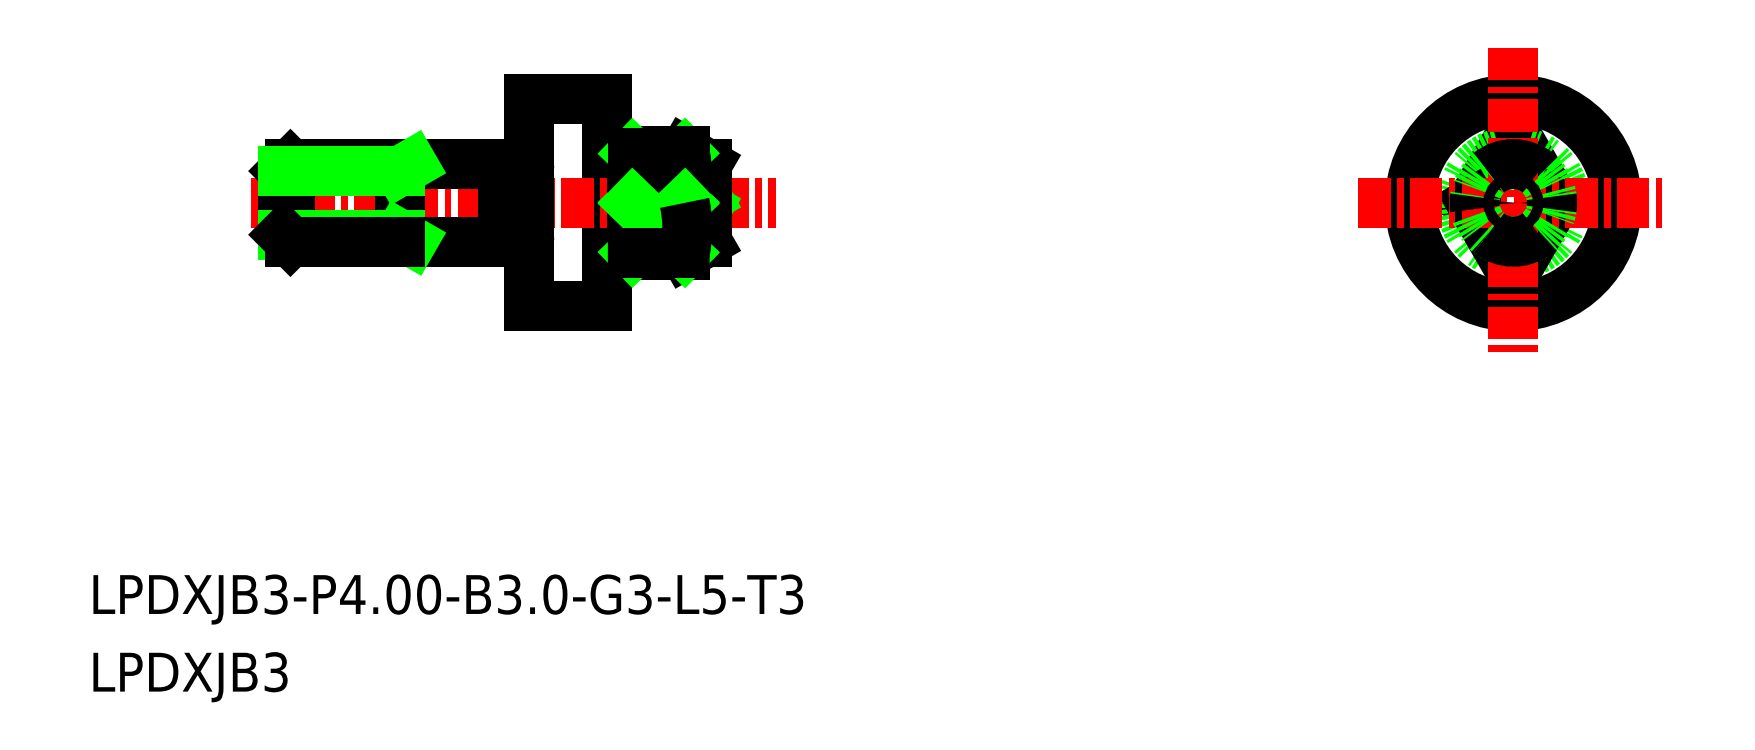
<metadata>
{"format":"dxf","ext":"dxf","renderer":"ezdxf+matplotlib","layout":"modelspace","background":"white","min_lineweight":24,"dpi":150}
</metadata>
<code>
0
SECTION
2
ENTITIES
0
LINE
8
0
10
-1703
20
-476.9
30
0
11
-1703
21
-476.9
31
0
0
ARC
8
0
10
-1703
20
-476.7
30
0
40
0.2
50
180
51
270
0
ARC
8
0
10
-1703
20
-476.7
30
0
40
0.2
50
270
51
7e-15
0
ARC
8
0
10
-1703
20
-480.7
30
0
40
0.2
50
7e-15
51
90
0
ARC
8
0
10
-1703
20
-480.7
30
0
40
0.2
50
90
51
180
0
LINE
8
0
10
-1703
20
-480.5
30
0
11
-1703
21
-480.5
31
0
0
LINE
8
0
10
-1707
20
-480
30
0
11
-1707
21
-480
31
0
0
ARC
8
0
10
-1707
20
-480.2
30
0
40
0.2
50
0
51
90
0
ARC
8
0
10
-1707
20
-480.2
30
0
40
0.2
50
90
51
180
0
ARC
8
0
10
-1707
20
-477.2
30
0
40
0.2
50
180
51
270
0
ARC
8
0
10
-1707
20
-477.2
30
0
40
0.2
50
270
51
0
0
LINE
8
0
10
-1703
20
-476.7
30
0
11
-1703
21
-480.7
31
0
0
LINE
8
0
10
-1703
20
-476.7
30
0
11
-1701
21
-476.7
31
0
0
LINE
8
0
10
-1703
20
-480.7
30
0
11
-1701
21
-480.7
31
0
0
LINE
8
0
10
-1701
20
-480.6
30
0
11
-1701
21
-480.7
31
0
0
LINE
8
0
10
-1704
20
-474.7
30
0
11
-1704
21
-482.7
31
0
0
LINE
8
0
10
-1707
20
-482.7
30
0
11
-1704
21
-482.7
31
0
0
LINE
8
0
10
-1707
20
-474.7
30
0
11
-1704
21
-474.7
31
0
0
LINE
8
CENTER
10
-1717
20
-478.7
30
0
11
-1697
21
-478.7
31
0
0
LINE
8
0
10
-1708
20
-477.2
30
0
11
-1708
21
-480.2
31
0
0
LINE
8
0
10
-1707
20
-474.7
30
0
11
-1707
21
-482.7
31
0
0
LINE
8
0
10
-1707
20
-477.4
30
0
11
-1707
21
-477.4
31
0
0
TEXT
8
0
10
-1724
20
-494.6
30
0
40
1.5
1
LPDXJB3-P4-B3-G3-L5-T3
0
TEXT
8
0
10
-1724
20
-497.6
30
0
40
1.5
1
LPDXJB3
0
LINE
8
0
10
-1700
20
-478.9
30
0
11
-1700
21
-478.7
31
0
0
LINE
8
0
10
-1700
20
-478.5
30
0
11
-1700
21
-478.7
31
0
0
LINE
8
0
10
-1700
20
-480.2
30
0
11
-1701
21
-480.7
31
0
0
LINE
8
0
10
-1700
20
-480.2
30
0
11
-1700
21
-477.2
31
0
0
LINE
8
0
10
-1700
20
-477.2
30
0
11
-1701
21
-476.7
31
0
0
LINE
8
0
10
-1701
20
-476.8
30
0
11
-1703
21
-478.7
31
0
0
LINE
8
0
10
-1703
20
-476.8
30
0
11
-1701
21
-478.7
31
0
0
LINE
8
0
10
-1703
20
-478.7
30
0
11
-1701
21
-478.7
31
0
0
ARC
8
0
10
-1705
20
-477.7
30
0
40
4.451
50
347.4
51
12.56
0
LINE
8
0
10
-1701
20
-476.8
30
0
11
-1703
21
-476.8
31
0
0
LINE
8
0
10
-1701
20
-476.7
30
0
11
-1701
21
-476.8
31
0
0
LINE
8
0
10
-1703
20
-480.6
30
0
11
-1701
21
-478.7
31
0
0
LINE
8
0
10
-1701
20
-480.6
30
0
11
-1703
21
-478.7
31
0
0
LINE
8
0
10
-1701
20
-480.6
30
0
11
-1703
21
-480.6
31
0
0
ARC
8
0
10
-1669
20
-478.7
30
0
40
2
50
75.52
51
104.5
0
LINE
8
0
10
-1667
20
-478.7
30
0
11
-1668
21
-476.8
31
0
0
LINE
8
0
10
-1670
20
-478.7
30
0
11
-1669
21
-476.8
31
0
0
ARC
8
0
10
-1669
20
-478.7
30
0
40
2
50
104.5
51
255.5
0
LINE
8
0
10
-1670
20
-478.7
30
0
11
-1669
21
-480.6
31
0
0
ARC
8
0
10
-1669
20
-478.7
30
0
40
2
50
284.5
51
75.52
0
ARC
8
0
10
-1669
20
-478.7
30
0
40
2
50
255.5
51
284.5
0
LINE
8
0
10
-1667
20
-478.7
30
0
11
-1668
21
-480.6
31
0
0
CIRCLE
8
0
10
-1669
20
-478.7
30
0
40
4
0
LINE
8
CENTER
10
-1669
20
-472.7
30
0
11
-1669
21
-484.7
31
0
0
LINE
8
CENTER
10
-1675
20
-478.7
30
0
11
-1663
21
-478.7
31
0
0
CIRCLE
8
0
10
-1669
20
-478.7
30
0
40
1.5
0
CIRCLE
8
0
10
-1669
20
-478.7
30
0
40
0.192
0
ARC
8
0
10
-1705
20
-479.7
30
0
40
4.451
50
347.4
51
12.56
0
ARC
8
0
10
-1669
20
-478.7
30
0
40
1.5
50
170.9
51
189.1
0
ARC
8
0
10
-1669
20
-478.7
30
0
40
1.5
50
230.9
51
309.1
0
ARC
8
0
10
-1669
20
-478.7
30
0
40
1.5
50
50.91
51
129.1
0
ARC
8
0
10
-1669
20
-478.7
30
0
40
1.5
50
350.9
51
9.095
0
LINE
8
0
10
-1712
20
-477.2
30
0
11
-1708
21
-477.2
31
0
0
LINE
8
0
10
-1712
20
-480.2
30
0
11
-1712
21
-477.2
31
0
0
LINE
8
0
10
-1716
20
-477.2
30
0
11
-1712
21
-477.2
31
0
0
LINE
8
0
10
-1716
20
-479.9
30
0
11
-1716
21
-477.5
31
0
0
LINE
8
0
10
-1716
20
-480.2
30
0
11
-1716
21
-477.2
31
0
0
LINE
8
0
10
-1716
20
-477.2
30
0
11
-1716
21
-477.5
31
0
0
LINE
8
0
10
-1712
20
-477.2
30
0
11
-1712
21
-480.2
31
0
0
LINE
8
0
10
-1712
20
-477.5
30
0
11
-1711
21
-477.2
31
0
0
LINE
8
0
10
-1716
20
-477.5
30
0
11
-1712
21
-477.5
31
0
0
LINE
8
0
10
-1712
20
-480.2
30
0
11
-1708
21
-480.2
31
0
0
LINE
8
0
10
-1716
20
-479.9
30
0
11
-1712
21
-479.9
31
0
0
LINE
8
0
10
-1712
20
-479.9
30
0
11
-1711
21
-480.2
31
0
0
LINE
8
0
10
-1716
20
-480.2
30
0
11
-1716
21
-479.9
31
0
0
LINE
8
0
10
-1712
20
-480.2
30
0
11
-1716
21
-480.2
31
0
0
ENDSEC
0
EOF

</code>
